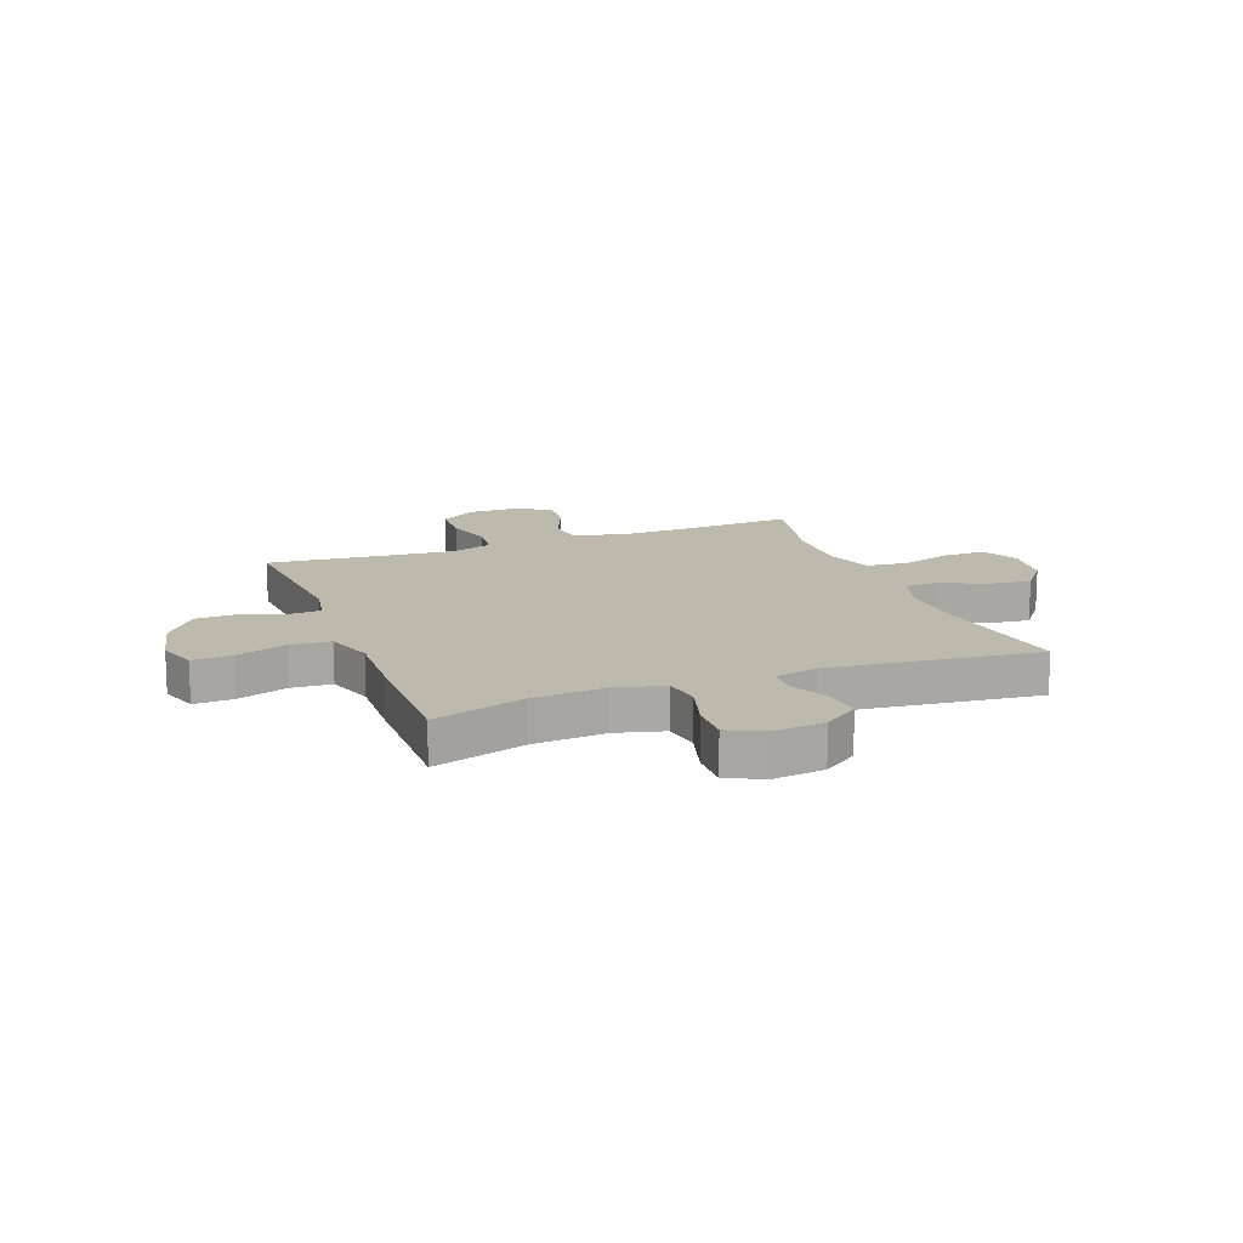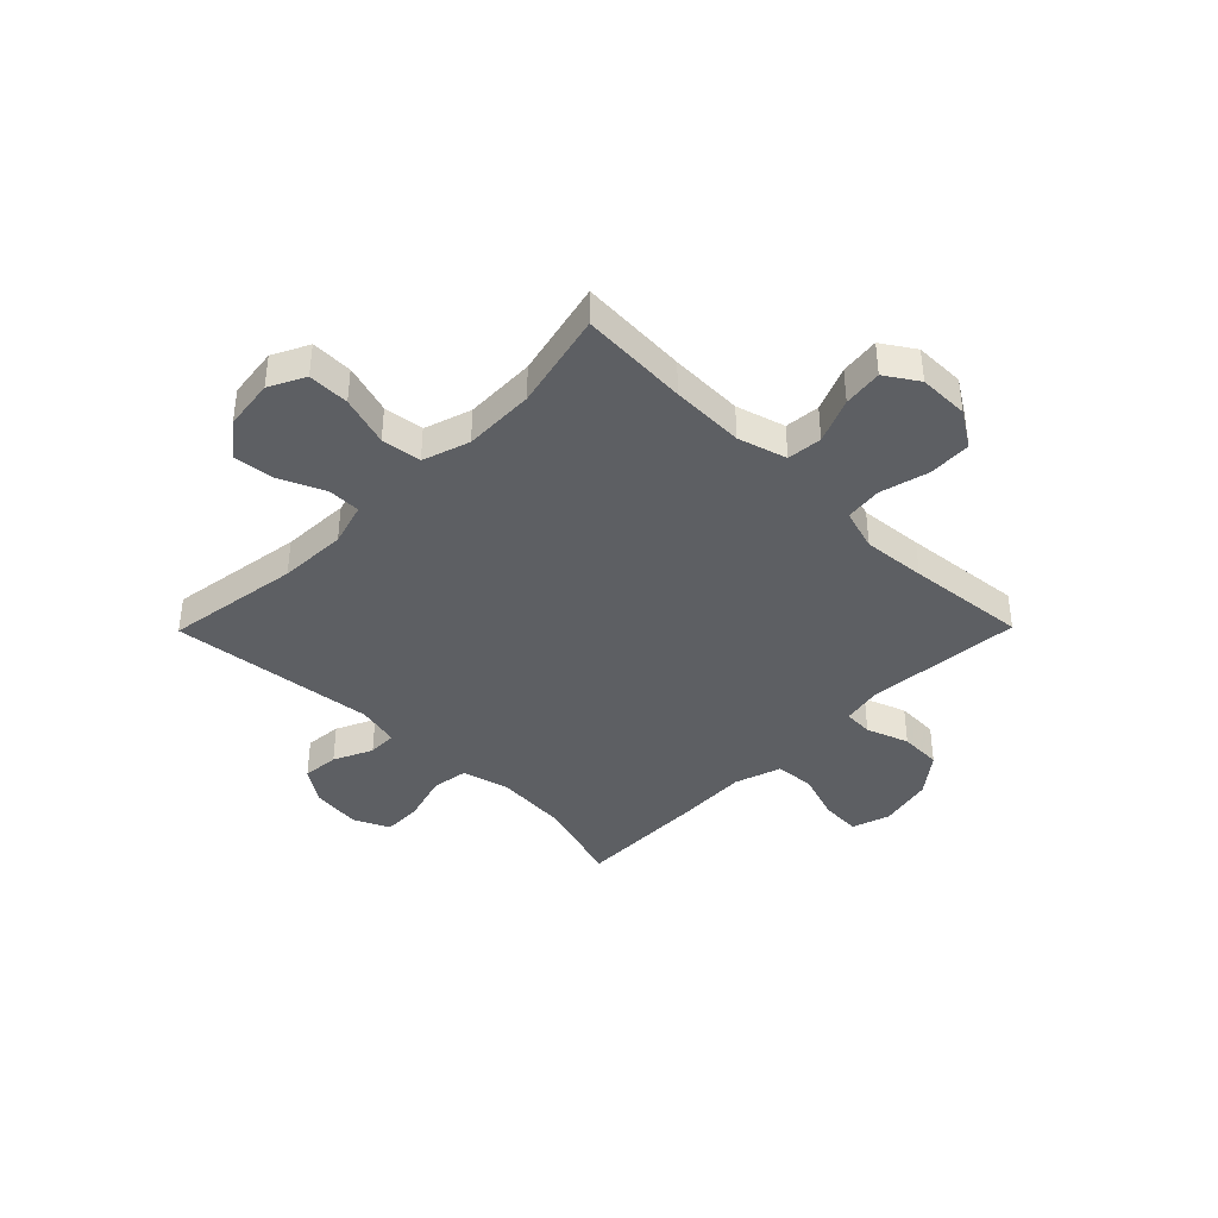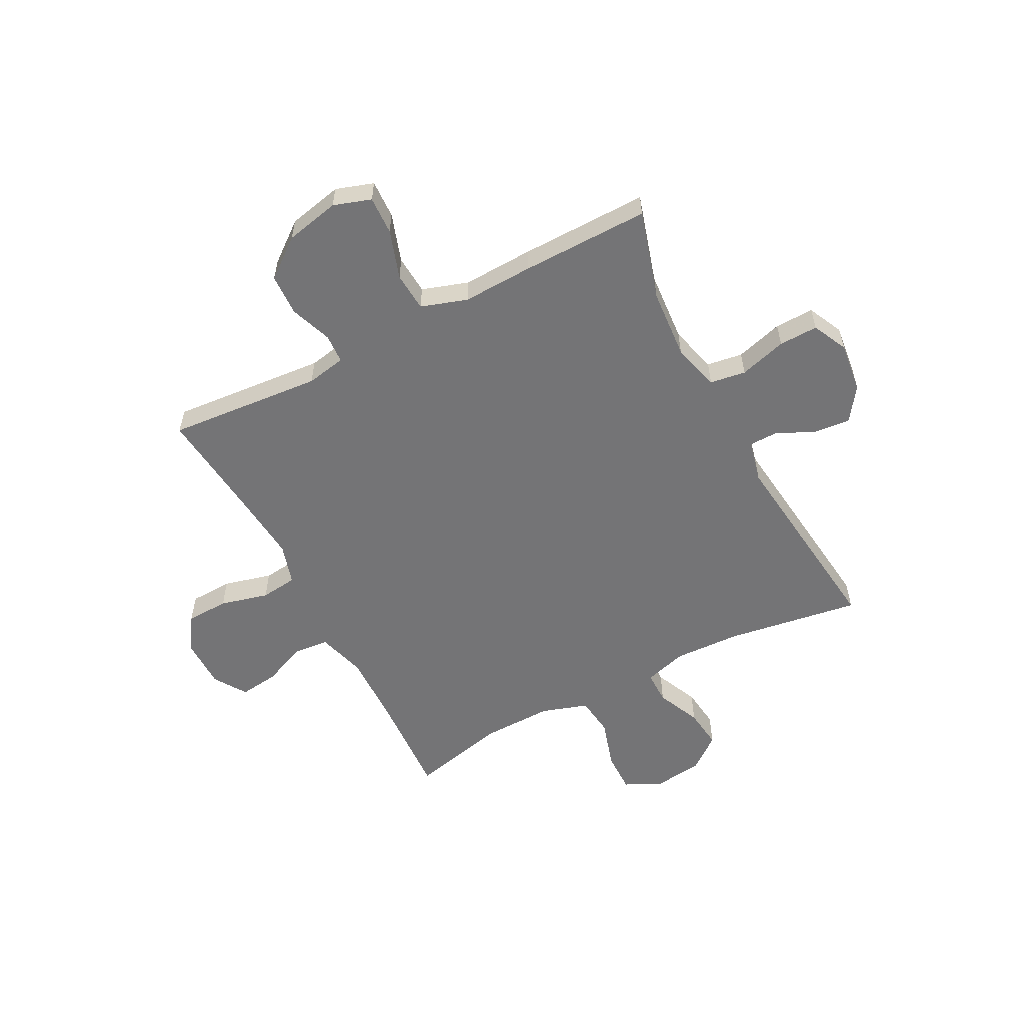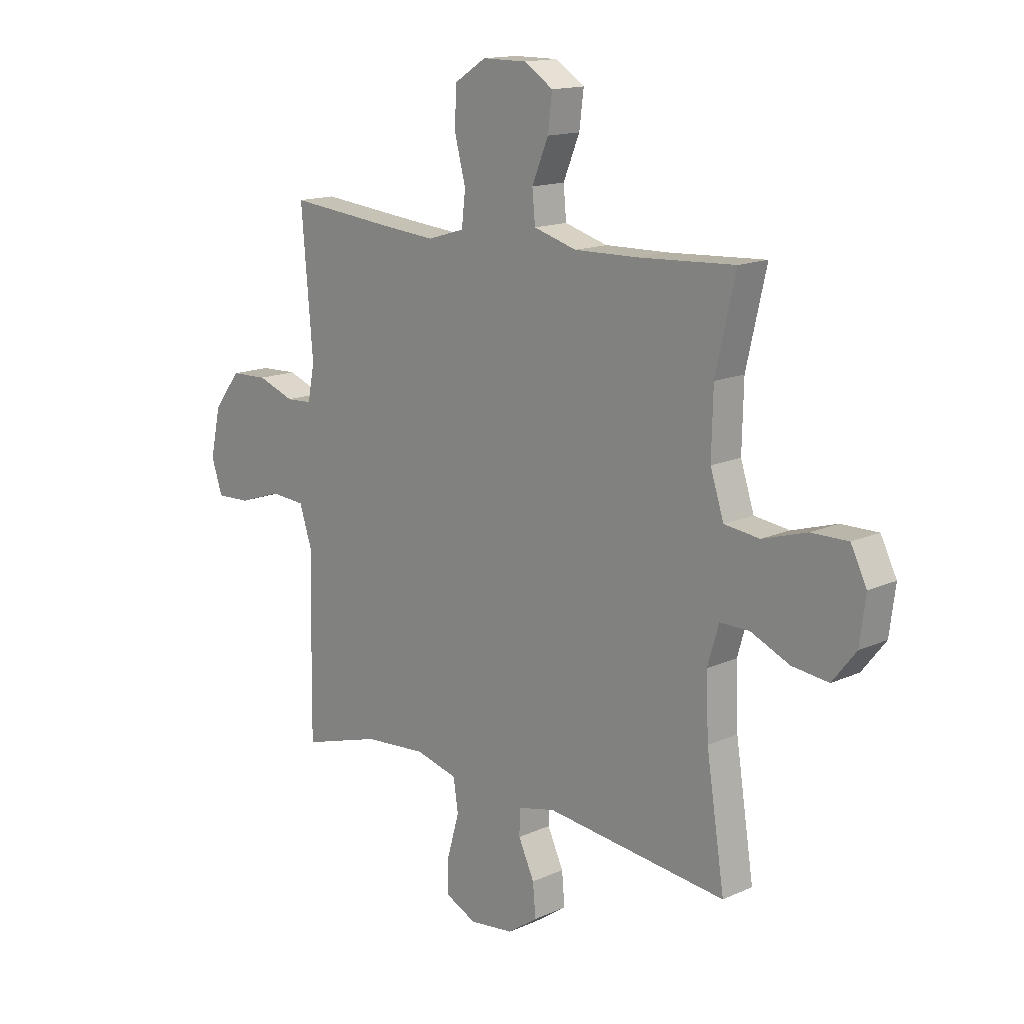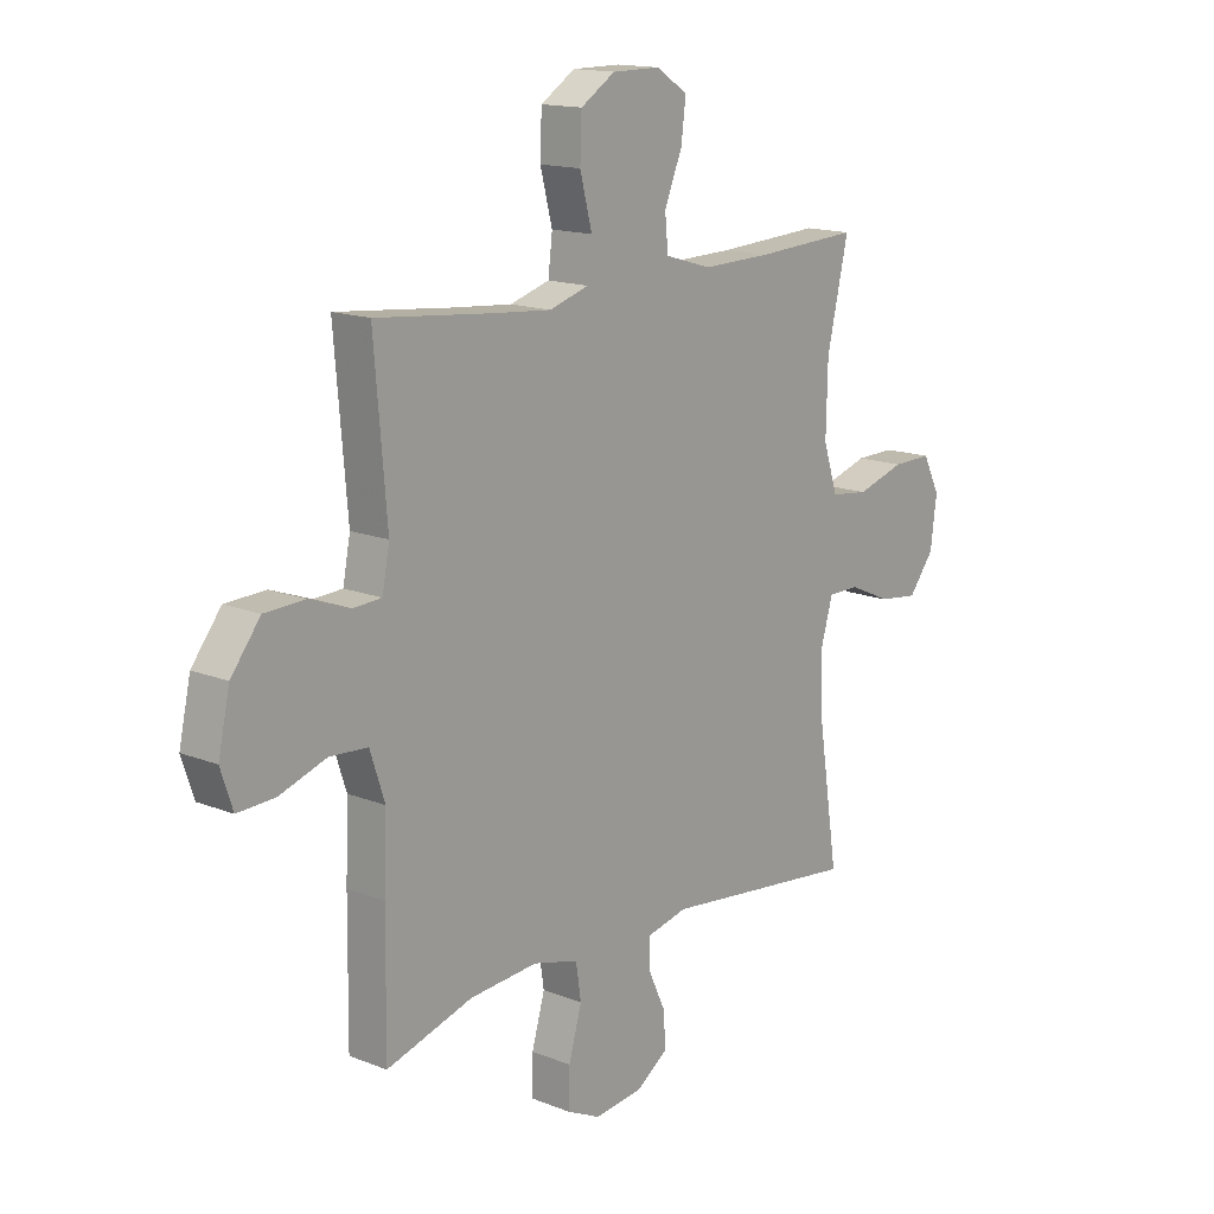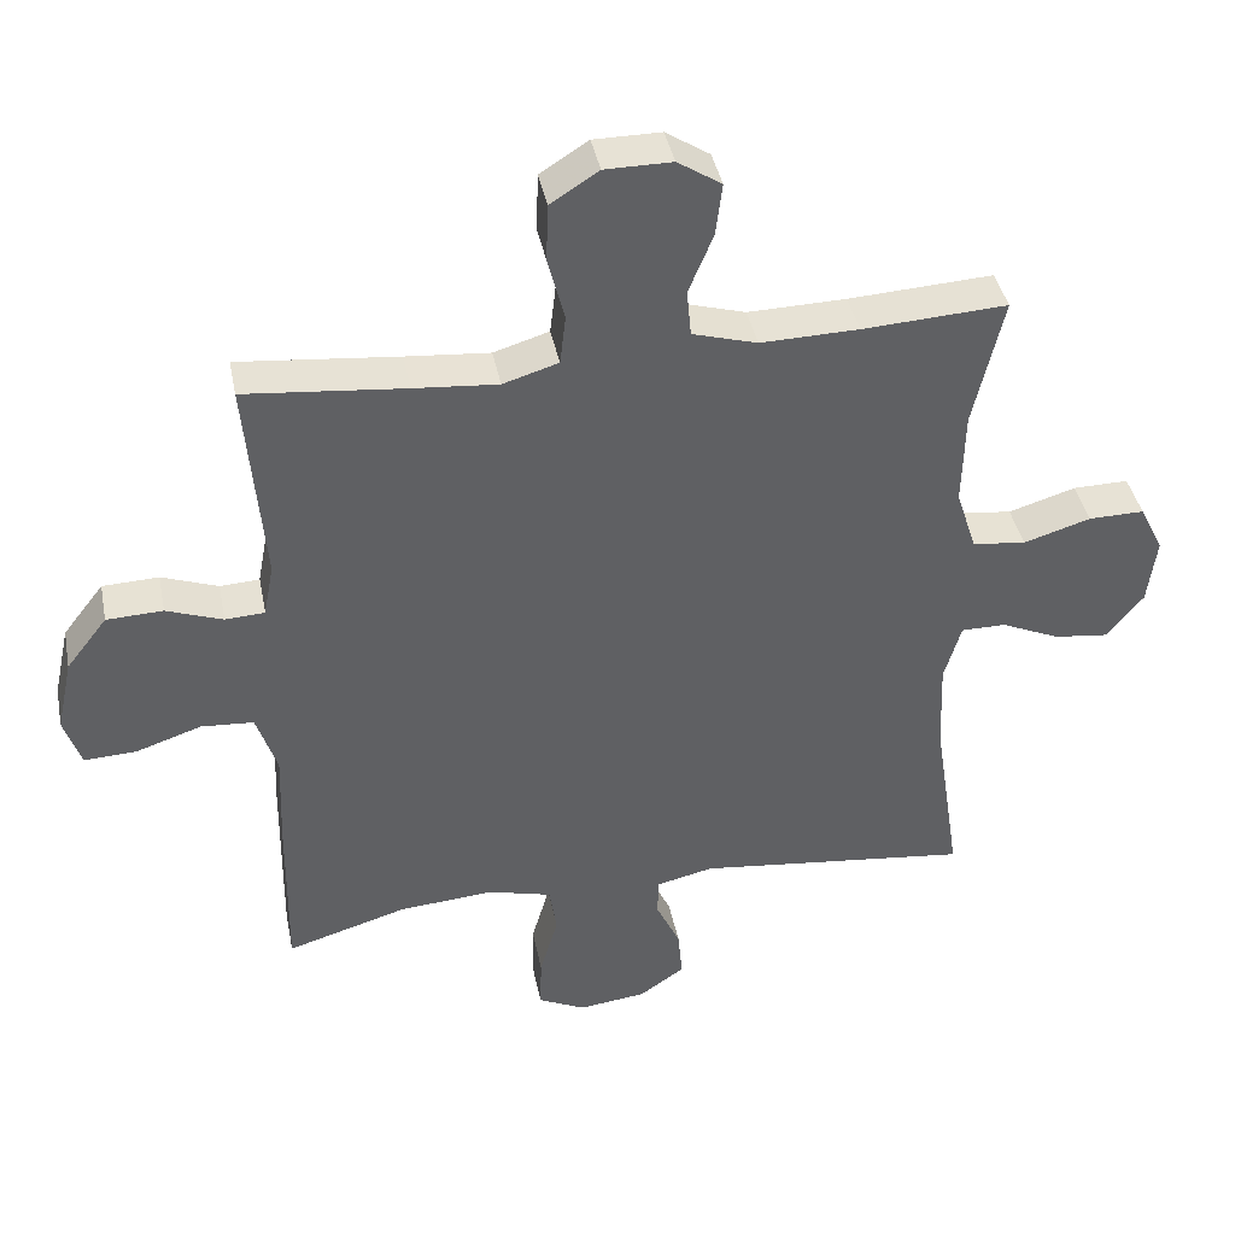
<metadata>
{"format":"obj","ext":"obj","renderer":"f3d","projection":"perspective","resolution":1024,"background":"white","views":[{"elev":15.0,"azim":159.2,"up":"+Y"},{"elev":-40.0,"azim":-44.6,"up":"+Y"},{"elev":-56.3,"azim":117.6,"up":"+Y"},{"elev":14.7,"azim":-134.2,"up":"+Z"},{"elev":15.1,"azim":130.2,"up":"+Z"},{"elev":40.5,"azim":168.8,"up":"+Z"}]}
</metadata>
<code>
v -0.5 0.07 0.5
v -0.302 0.07 0.489
v -0.168 0.07 0.486
v -0.079 0.07 0.512
v -0.073 0.07 0.576
v -0.107 0.07 0.658
v -0.116 0.07 0.73
v -0.056 0.07 0.769
v 0.036 0.07 0.769
v 0.102 0.07 0.727
v 0.105 0.07 0.648
v 0.082 0.07 0.559
v 0.09 0.07 0.491
v 0.166 0.07 0.468
v 0.281 0.07 0.478
v 0.5 0.07 0.5
v 0.476 0.07 0.215
v 0.49 0.07 0.142
v 0.544 0.07 0.139
v 0.621 0.07 0.167
v 0.698 0.07 0.164
v 0.754 0.07 0.092
v 0.776 0.07 -0.008
v 0.753 0.07 -0.077
v 0.682 0.07 -0.074
v 0.592 0.07 -0.044
v 0.52 0.07 -0.049
v 0.492 0.07 -0.134
v 0.497 0.07 -0.264
v 0.5 0.07 -0.5
v 0.335 0.07 -0.451
v 0.205 0.07 -0.441
v 0.118 0.07 -0.464
v 0.108 0.07 -0.53
v 0.133 0.07 -0.617
v 0.135 0.07 -0.689
v 0.07 0.07 -0.72
v -0.022 0.07 -0.709
v -0.084 0.07 -0.666
v -0.078 0.07 -0.599
v -0.045 0.07 -0.528
v -0.046 0.07 -0.475
v -0.124 0.07 -0.457
v -0.5 0.07 -0.5
v -0.462 0.07 -0.254
v -0.457 0.07 -0.13
v -0.48 0.07 -0.051
v -0.541 0.07 -0.051
v -0.622 0.07 -0.087
v -0.697 0.07 -0.096
v -0.746 0.07 -0.034
v -0.758 0.07 0.059
v -0.725 0.07 0.125
v -0.649 0.07 0.124
v -0.557 0.07 0.096
v -0.484 0.07 0.105
v -0.456 0.07 0.191
v -0.459 0.07 0.321
v -0.5 0 0.5
v -0.302 0 0.489
v -0.168 0 0.486
v -0.079 0 0.512
v -0.073 0 0.576
v -0.107 0 0.658
v -0.116 0 0.73
v -0.056 0 0.769
v 0.036 0 0.769
v 0.102 0 0.727
v 0.105 0 0.648
v 0.082 0 0.559
v 0.09 0 0.491
v 0.166 0 0.468
v 0.281 0 0.478
v 0.5 0 0.5
v 0.476 0 0.215
v 0.49 0 0.142
v 0.544 0 0.139
v 0.621 0 0.167
v 0.698 0 0.164
v 0.754 0 0.092
v 0.776 0 -0.008
v 0.753 0 -0.077
v 0.682 0 -0.074
v 0.592 0 -0.044
v 0.52 0 -0.049
v 0.492 0 -0.134
v 0.497 0 -0.264
v 0.5 0 -0.5
v 0.335 0 -0.451
v 0.205 0 -0.441
v 0.118 0 -0.464
v 0.108 0 -0.53
v 0.133 0 -0.617
v 0.135 0 -0.689
v 0.07 0 -0.72
v -0.022 0 -0.709
v -0.084 0 -0.666
v -0.078 0 -0.599
v -0.045 0 -0.528
v -0.046 0 -0.475
v -0.124 0 -0.457
v -0.5 0 -0.5
v -0.462 0 -0.254
v -0.457 0 -0.13
v -0.48 0 -0.051
v -0.541 0 -0.051
v -0.622 0 -0.087
v -0.697 0 -0.096
v -0.746 0 -0.034
v -0.758 0 0.059
v -0.725 0 0.125
v -0.649 0 0.124
v -0.557 0 0.096
v -0.484 0 0.105
v -0.456 0 0.191
v -0.459 0 0.321
f 53 54 55
f 52 53 55
f 51 52 55
f 50 51 55
f 49 50 55
f 48 49 55
f 47 48 55 56
f 46 47 56 57
f 43 44 45
f 42 43 45 46
f 39 40 41
f 38 39 41
f 37 38 41
f 36 37 41
f 35 36 41
f 34 35 41
f 33 34 41 42
f 42 46 57
f 33 42 57
f 32 33 57
f 28 29 30 31
f 32 57 58
f 31 32 58
f 28 31 58
f 27 28 58
f 24 25 26
f 23 24 26
f 22 23 26
f 21 22 26
f 20 21 26
f 19 20 26
f 15 16 17
f 14 15 17 18
f 13 14 18
f 10 11 12
f 9 10 12
f 8 9 12
f 7 8 12
f 6 7 12
f 5 6 12
f 4 5 12 13
f 3 4 13 18
f 58 1 2
f 27 58 2
f 26 27 2
f 18 19 26
f 2 3 18 26
f 113 112 111
f 113 111 110
f 113 110 109
f 113 109 108
f 113 108 107
f 113 107 106
f 114 113 106 105
f 115 114 105 104
f 103 102 101
f 104 103 101 100
f 99 98 97
f 99 97 96
f 99 96 95
f 99 95 94
f 99 94 93
f 99 93 92
f 100 99 92 91
f 115 104 100
f 115 100 91
f 115 91 90
f 89 88 87 86
f 116 115 90
f 116 90 89
f 116 89 86
f 116 86 85
f 84 83 82
f 84 82 81
f 84 81 80
f 84 80 79
f 84 79 78
f 84 78 77
f 75 74 73
f 76 75 73 72
f 76 72 71
f 70 69 68
f 70 68 67
f 70 67 66
f 70 66 65
f 70 65 64
f 70 64 63
f 71 70 63 62
f 76 71 62 61
f 60 59 116
f 60 116 85
f 60 85 84
f 84 77 76
f 84 76 61 60
f 1 59 60 2
f 2 60 61 3
f 3 61 62 4
f 4 62 63 5
f 5 63 64 6
f 6 64 65 7
f 7 65 66 8
f 8 66 67 9
f 9 67 68 10
f 10 68 69 11
f 11 69 70 12
f 12 70 71 13
f 13 71 72 14
f 14 72 73 15
f 15 73 74 16
f 16 74 75 17
f 17 75 76 18
f 18 76 77 19
f 19 77 78 20
f 20 78 79 21
f 21 79 80 22
f 22 80 81 23
f 23 81 82 24
f 24 82 83 25
f 25 83 84 26
f 26 84 85 27
f 27 85 86 28
f 28 86 87 29
f 29 87 88 30
f 30 88 89 31
f 31 89 90 32
f 32 90 91 33
f 33 91 92 34
f 34 92 93 35
f 35 93 94 36
f 36 94 95 37
f 37 95 96 38
f 38 96 97 39
f 39 97 98 40
f 40 98 99 41
f 41 99 100 42
f 42 100 101 43
f 43 101 102 44
f 44 102 103 45
f 45 103 104 46
f 46 104 105 47
f 47 105 106 48
f 48 106 107 49
f 49 107 108 50
f 50 108 109 51
f 51 109 110 52
f 52 110 111 53
f 53 111 112 54
f 54 112 113 55
f 55 113 114 56
f 56 114 115 57
f 57 115 116 58
f 58 116 59 1

</code>
